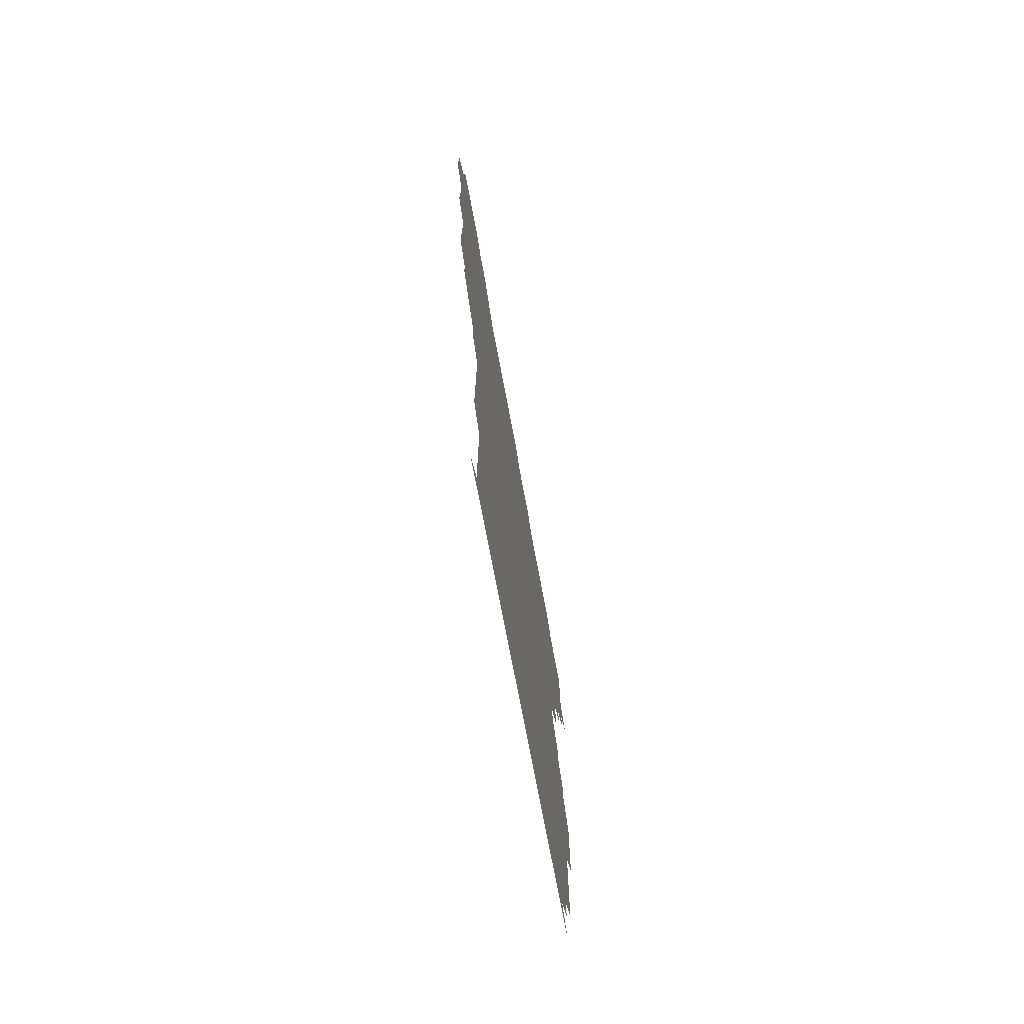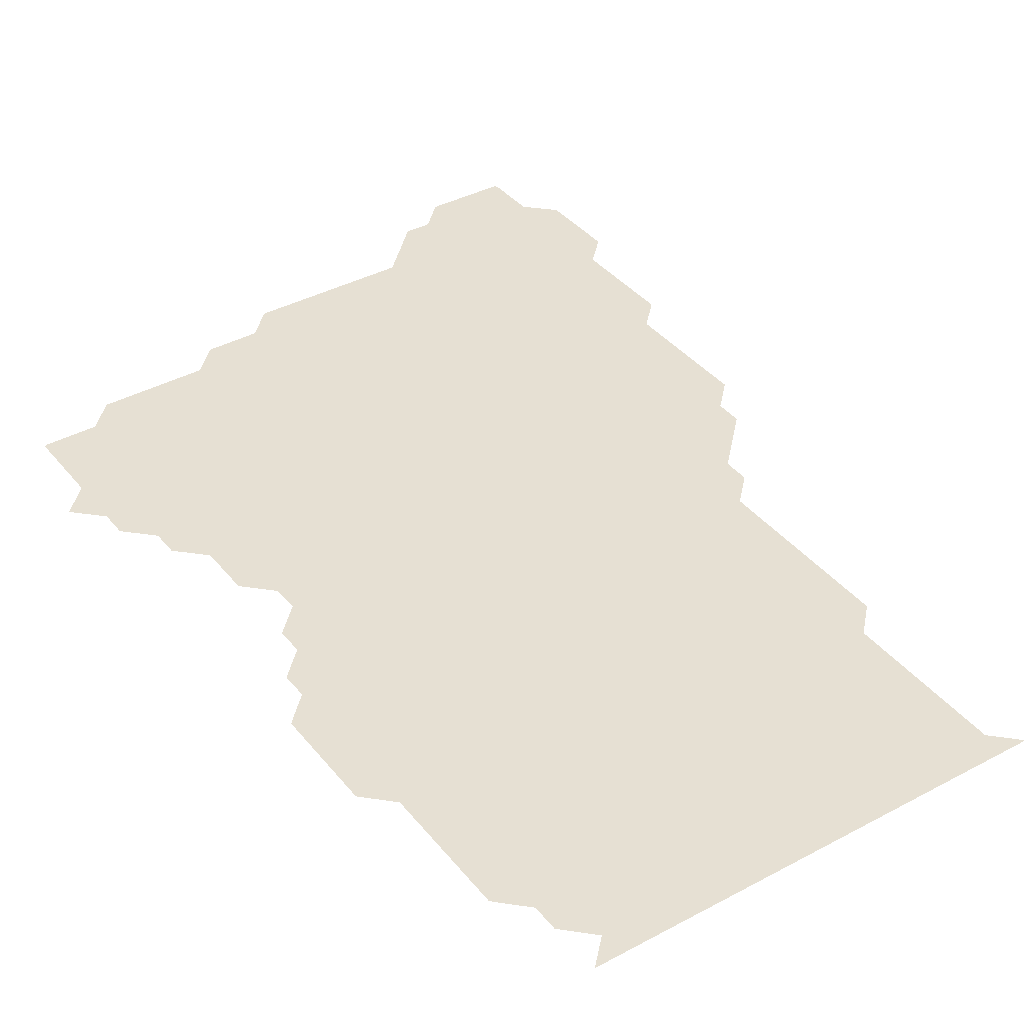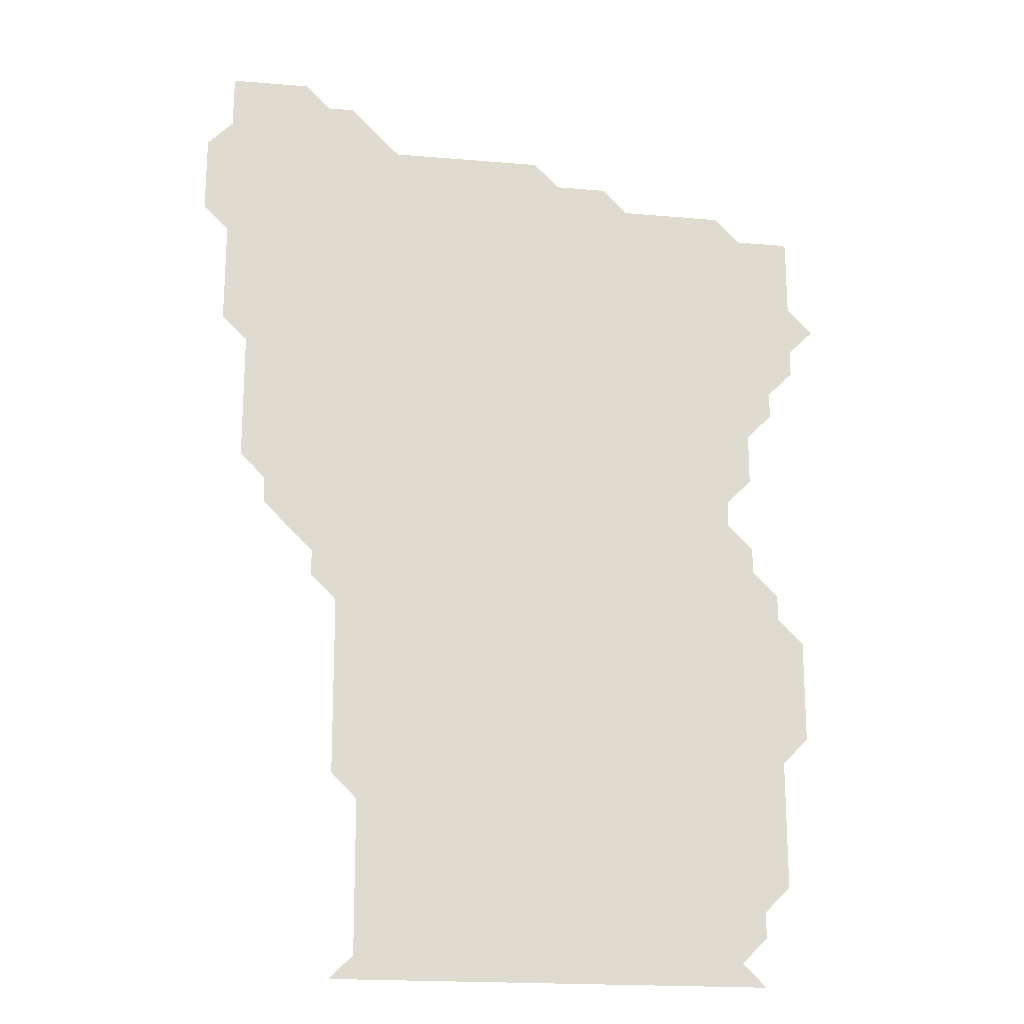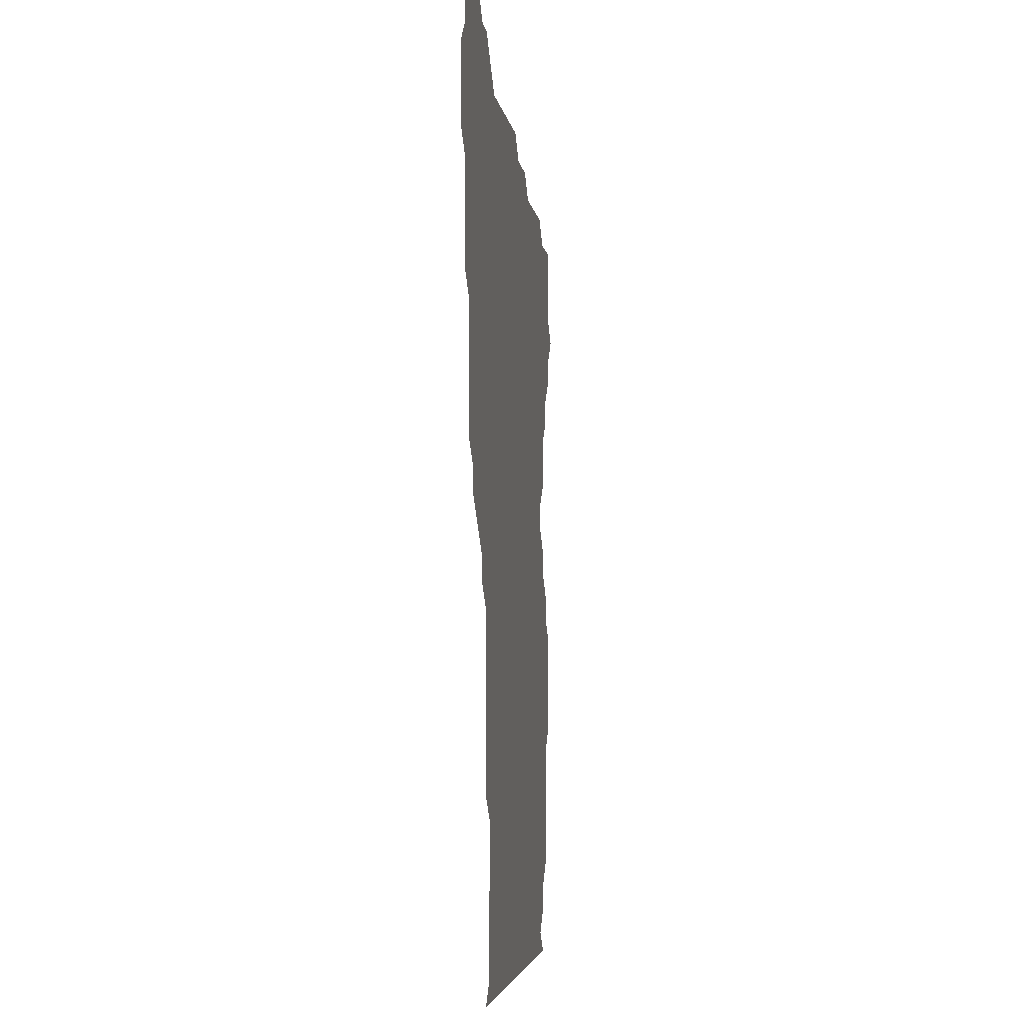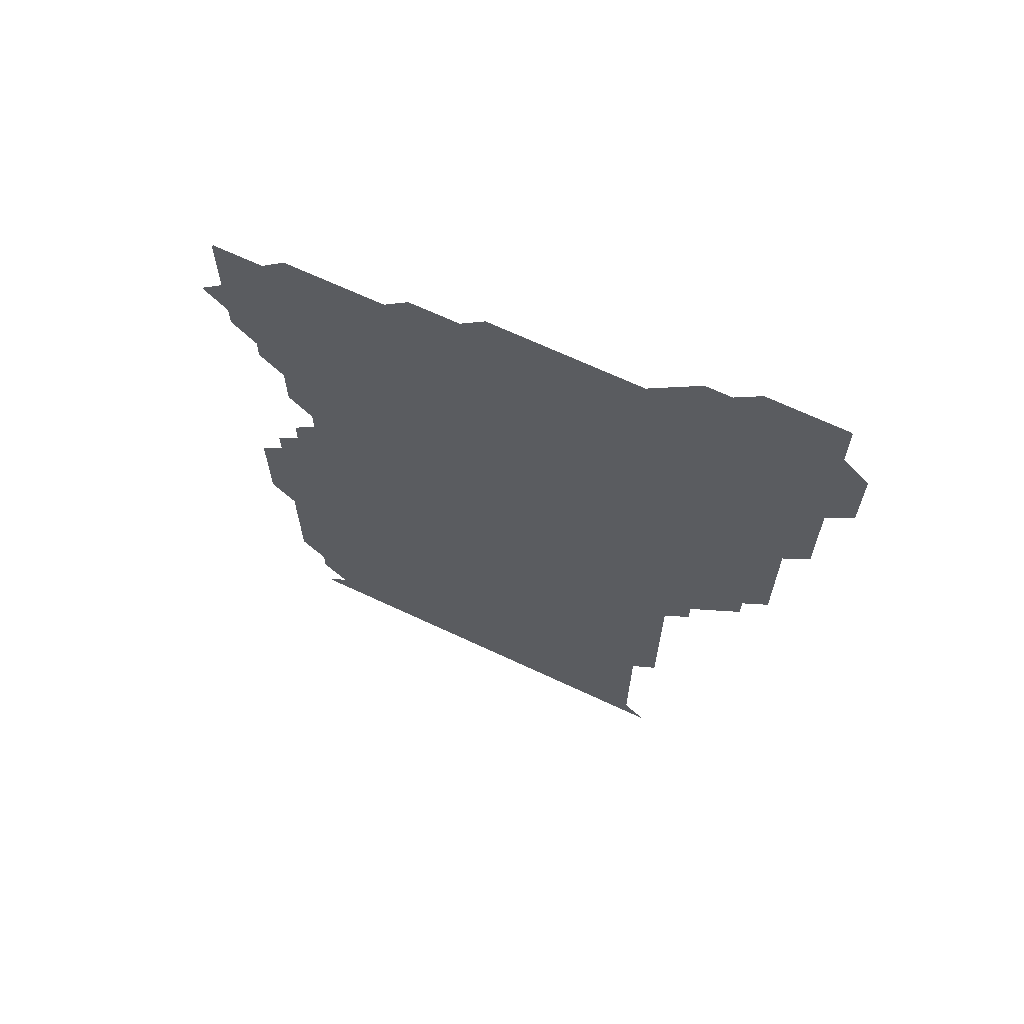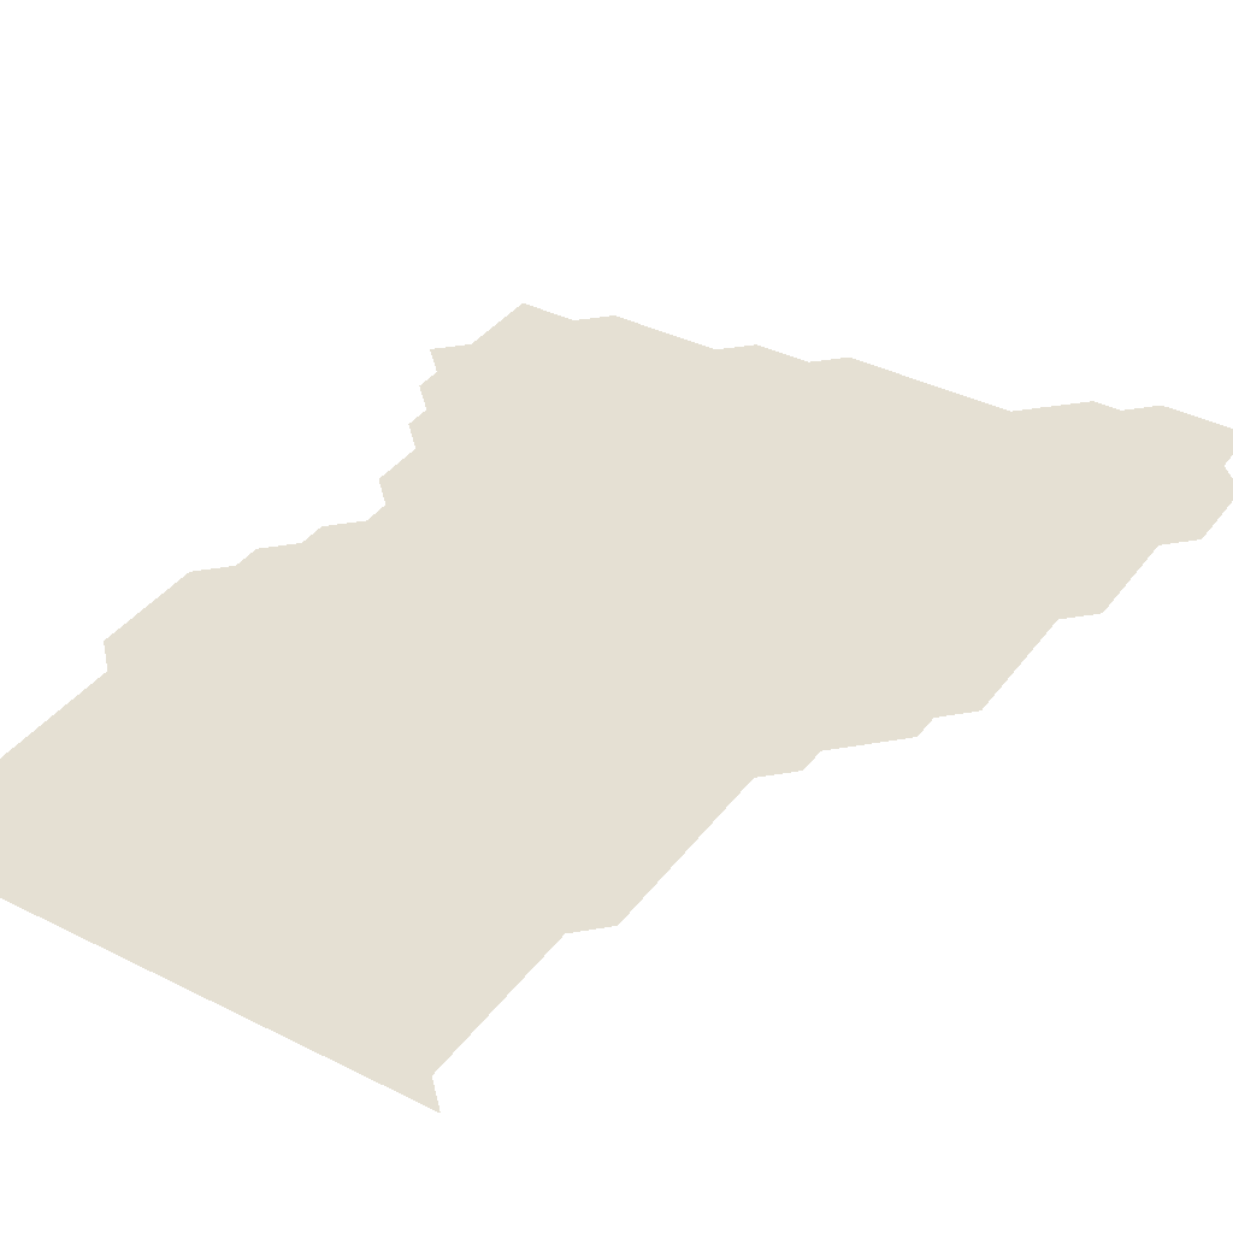
<metadata>
{"format":"obj","ext":"obj","renderer":"f3d","projection":"perspective","resolution":1024,"background":"white","views":[{"elev":-75.1,"azim":100.8,"up":"+Y"},{"elev":38.4,"azim":-34.2,"up":"+Z"},{"elev":-19.2,"azim":170.9,"up":"+Y"},{"elev":-4.2,"azim":98.0,"up":"+Y"},{"elev":67.5,"azim":25.2,"up":"+Y"},{"elev":38.0,"azim":32.5,"up":"+Z"}]}
</metadata>
<code>
v 12.91 39 39.1
v 12.92 42 39.1
v 13 42.09 39.1
v 15 42.1 39.1
v 16 43.1 39.1
v 20 43.12 39.1
v 21 44.12 39.1
v 23 44.13 39.1
v 24 45.12 39.1
v 30 45.12 39.1
v 30.88 46 39.1
v 31 46.11 39.1
v 31.89 47 39.1
v 32 47.1 39.1
v 33 47.1 39.1
v 33.9 48 39.1
v 34 48.09 39.1
v 37 48.08 39.1
v 37.08 48 39.1
v 37.09 46 39.1
v 38.09 45 39.1
v 38.1 42 39.1
v 38 41.89 39.1
v 37.11 41 39.1
v 37.12 37 39.1
v 37 36.87 39.1
v 36.13 36 39.1
v 36.13 31 39.1
v 36 30.86 39.1
v 35.14 30 39.1
v 35.14 29 39.1
v 35 28.86 39.1
v 33.15 27 39.1
v 33.14 26 39.1
v 32.14 25 39.1
v 32.11 18 39.1
v 31.12 17 39.1
v 31.09 11 39.1
v 32 10.09 39.1
v 15 10.09 39.1
v 15.91 11 39.1
v 15 11.91 39.1
v 14.91 12 39.1
v 14.91 13 39.1
v 14 13.91 39.1
v 13.92 14 39.1
v 13.92 19 39.1
v 13 19.92 39.1
v 12.93 20 39.1
v 12.92 24 39.1
v 13 24.08 39.1
v 13.92 25 39.1
v 13.91 26 39.1
v 14 26.09 39.1
v 14.91 27 39.1
v 14.9 28 39.1
v 15 28.11 39.1
v 15.89 29 39.1
v 15.89 30 39.1
v 15 30.89 39.1
v 14.9 31 39.1
v 14.9 33 39.1
v 14 33.9 39.1
v 13.91 34 39.1
v 13.91 35 39.1
v 13 35.91 39.1
v 12.91 36 39.1
v 12.91 37 39.1
v 12 37.91 39.1
v 11.92 38 39.1
v 12 38.09 39.1
f 2 4 3
f 2 1 4
f 27 10 8
f 4 6 5
f 65 62 6
f 11 10 24
f 7 6 8
f 12 11 24
f 9 8 10
f 22 21 23
f 20 15 24
f 21 20 23
f 13 15 14
f 13 12 15
f 20 17 16
f 19 18 20
f 18 17 20
f 15 20 16
f 23 20 24
f 15 12 24
f 24 26 25
f 24 27 26
f 24 10 27
f 27 29 28
f 27 30 29
f 27 8 30
f 30 8 33
f 32 30 33
f 32 31 30
f 33 59 35
f 55 47 37
f 47 52 48
f 33 35 34
f 35 37 36
f 41 38 37
f 41 39 38
f 43 42 44
f 39 41 40
f 47 44 37
f 42 41 44
f 44 41 37
f 46 45 47
f 45 44 47
f 50 48 51
f 50 49 48
f 52 47 55
f 61 60 62
f 68 71 69
f 51 48 52
f 54 53 52
f 55 54 52
f 35 55 37
f 57 56 55
f 58 57 55
f 35 58 55
f 35 59 58
f 33 8 59
f 60 59 62
f 59 8 6
f 65 63 62
f 4 1 65
f 6 62 59
f 65 68 66
f 4 65 6
f 65 64 63
f 66 68 67
f 65 1 68
f 68 1 71
f 69 71 70

</code>
